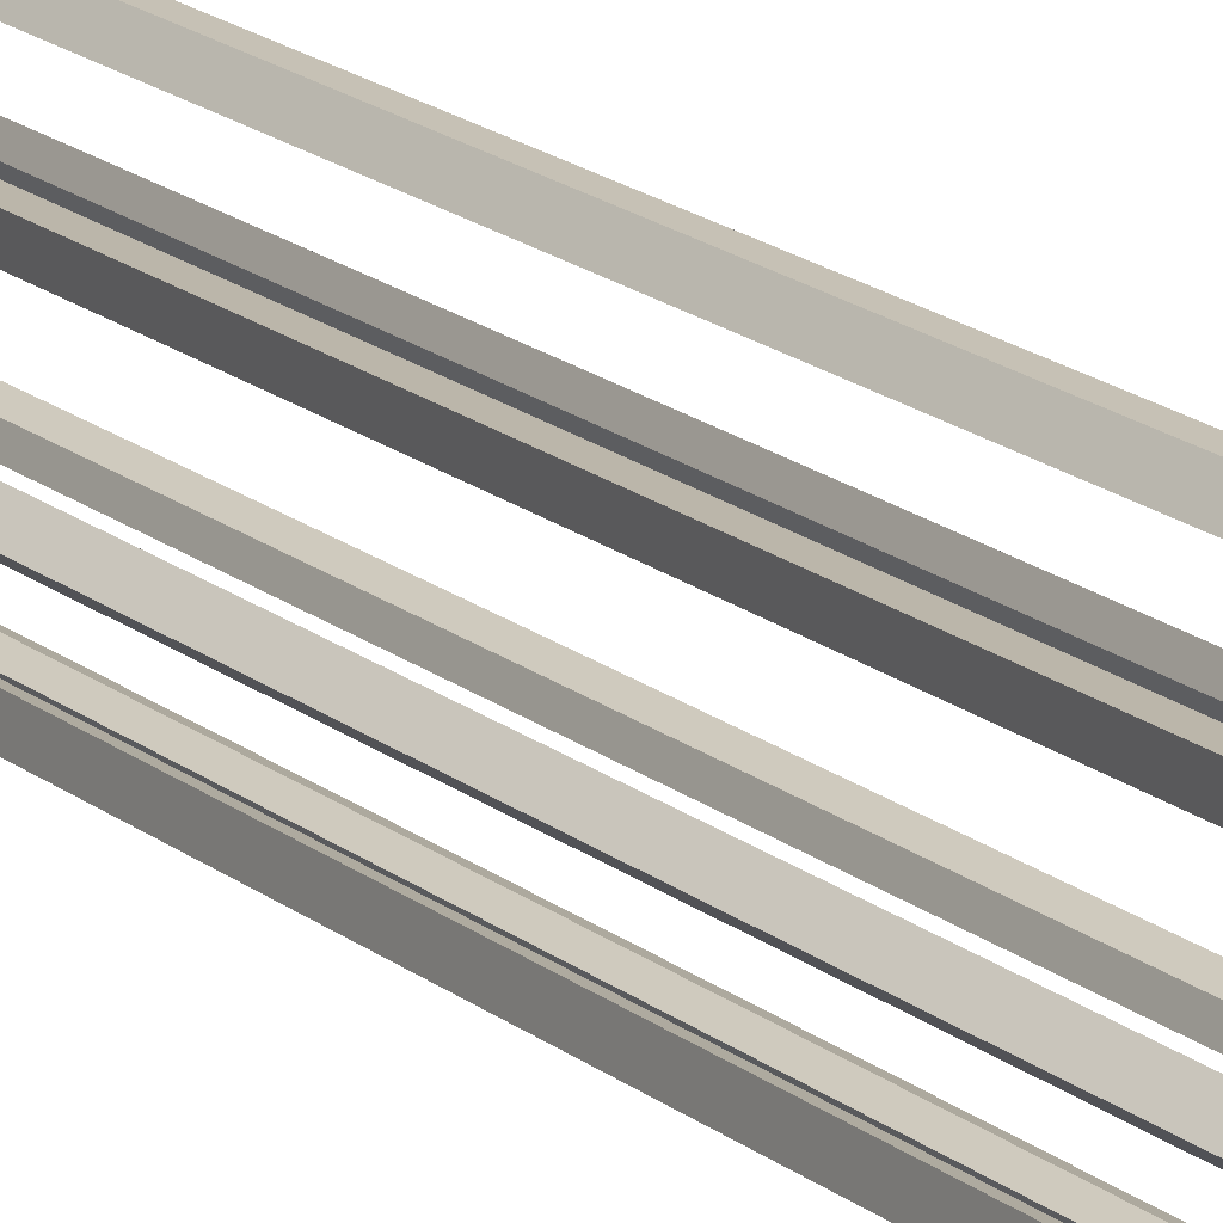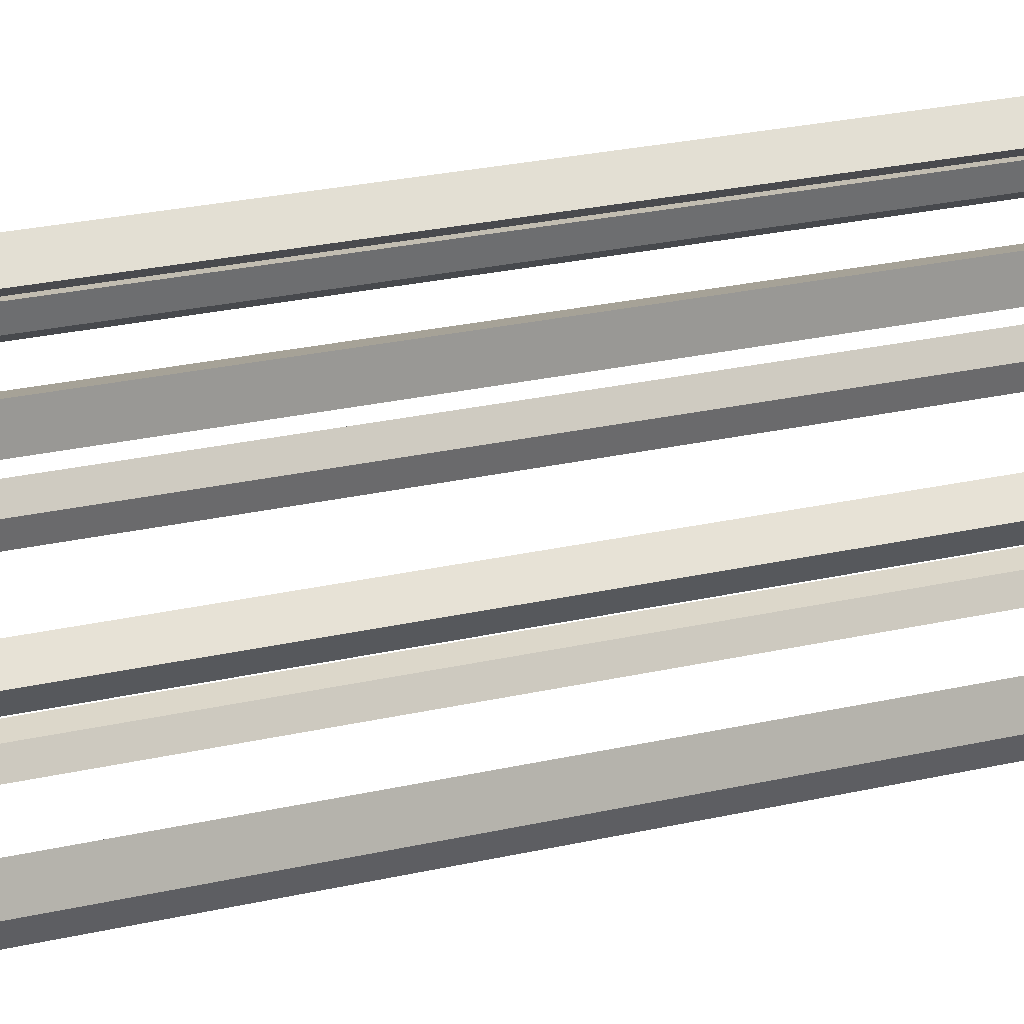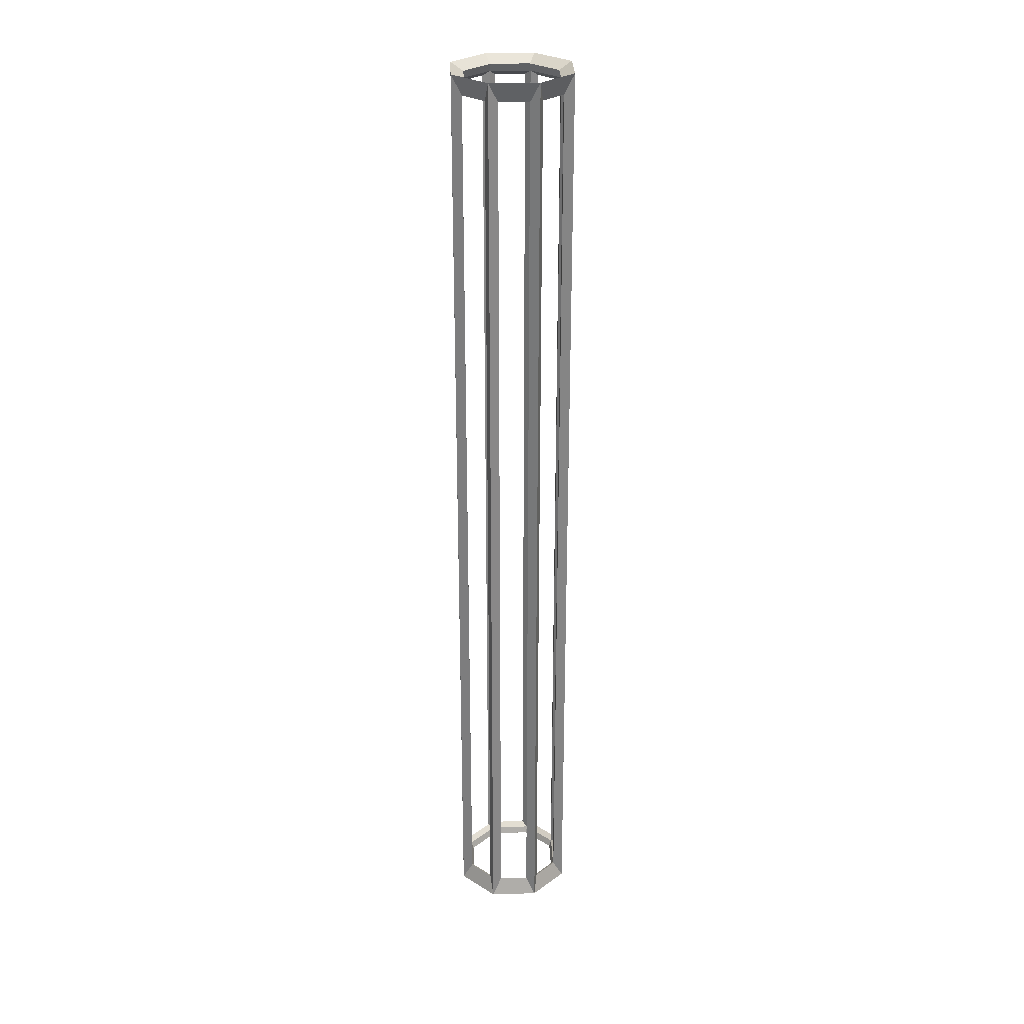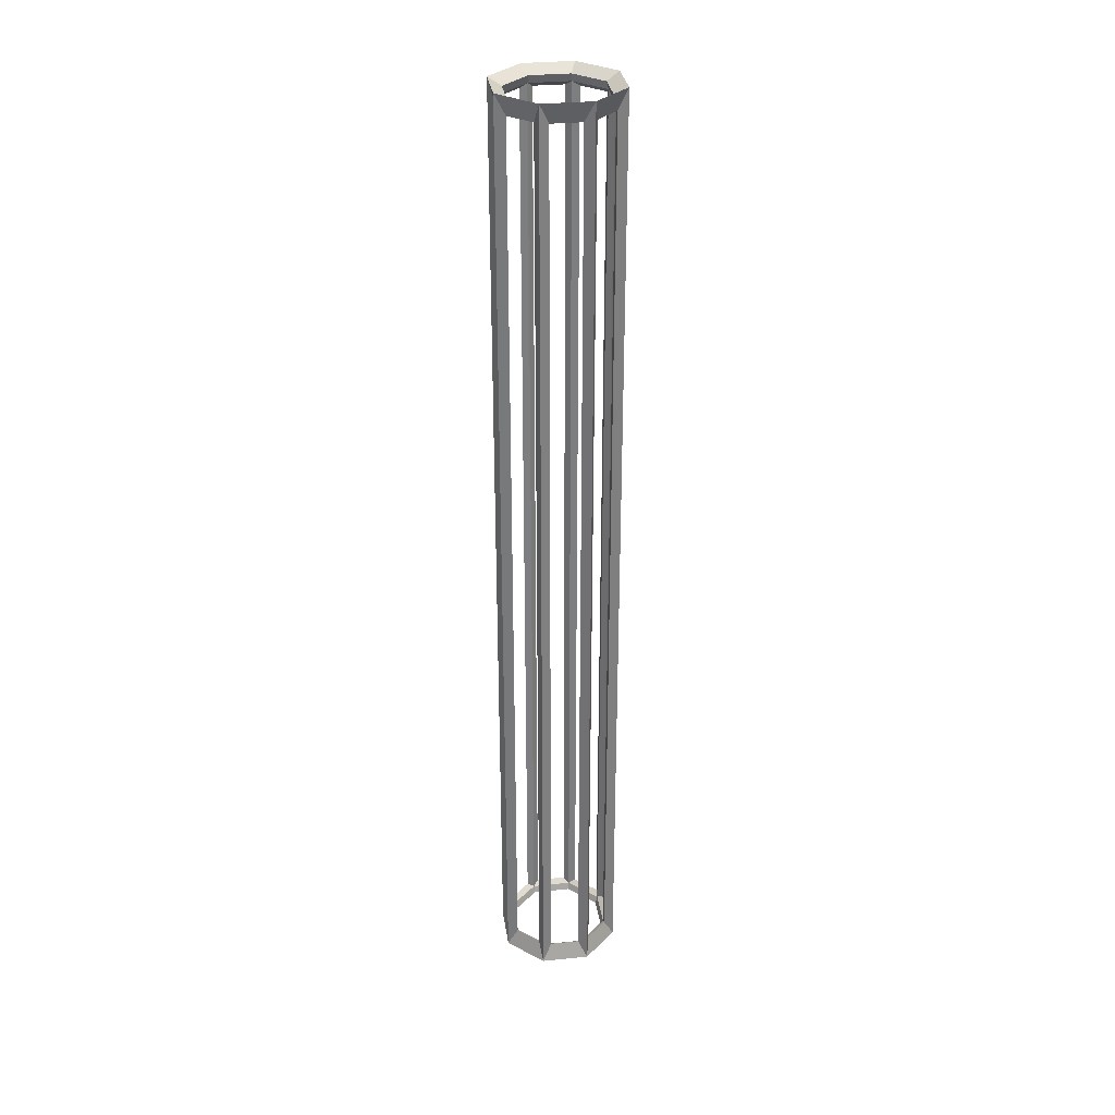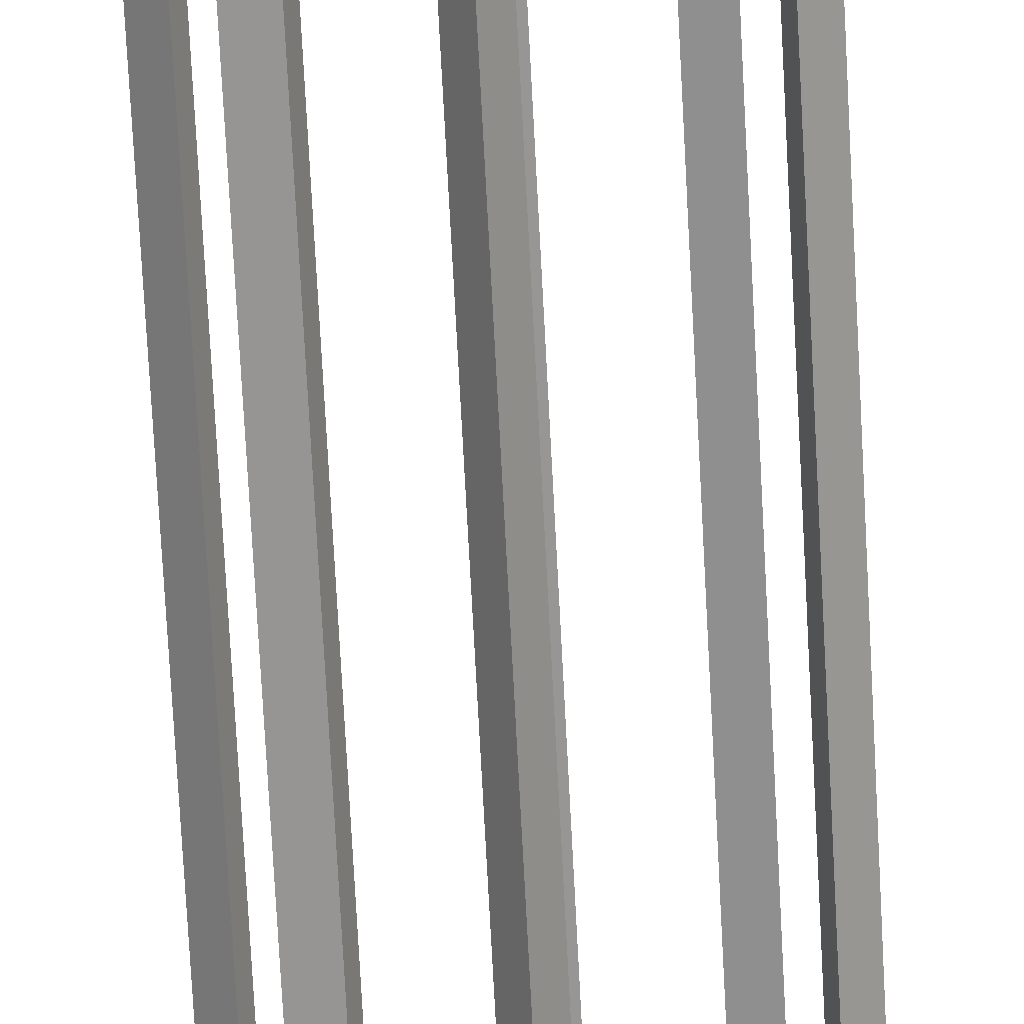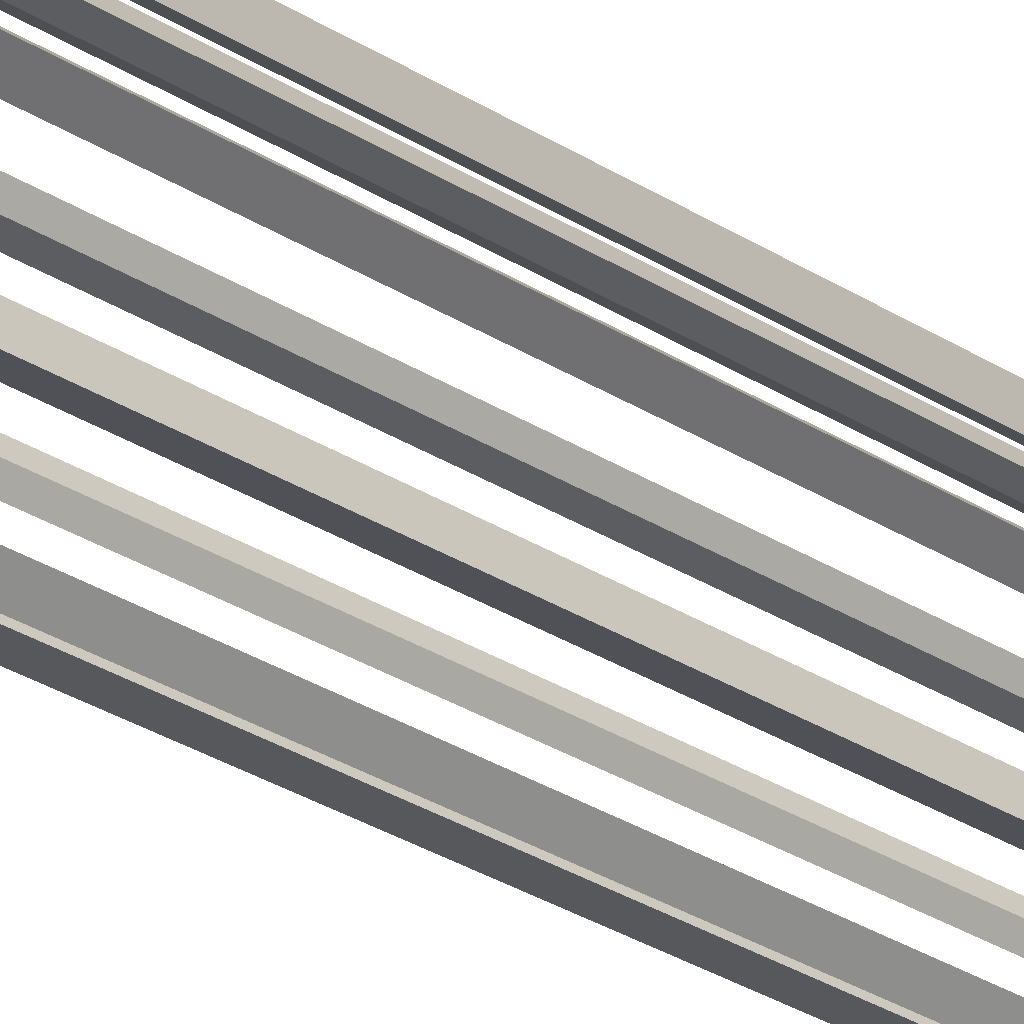
<metadata>
{"format":"obj","ext":"obj","renderer":"f3d","projection":"perspective","resolution":1024,"background":"white","views":[{"elev":16.6,"azim":148.4,"up":"+Z"},{"elev":11.5,"azim":-128.6,"up":"+Z"},{"elev":28.0,"azim":-159.6,"up":"+Y"},{"elev":31.1,"azim":149.2,"up":"+Y"},{"elev":-66.8,"azim":-177.1,"up":"+Z"},{"elev":-24.8,"azim":-138.1,"up":"+Z"}]}
</metadata>
<code>
o Pencil
v -0.6941 1.146 1.093
v -0.6941 1.101 1.059
v -0.6941 3.971 1.093
v -0.6941 4.016 1.059
v -0.5818 1.146 1.14
v -0.5576 1.101 1.116
v -0.5818 3.971 1.14
v -0.5576 4.016 1.116
v -0.5353 1.146 1.252
v -0.5011 1.101 1.252
v -0.5353 3.971 1.252
v -0.5011 4.016 1.252
v -0.5818 1.146 1.364
v -0.5576 1.101 1.388
v -0.5818 3.971 1.364
v -0.5576 4.016 1.388
v -0.6941 1.146 1.411
v -0.6941 1.101 1.445
v -0.6941 3.971 1.411
v -0.6941 4.016 1.445
v -0.8063 1.146 1.364
v -0.8305 1.101 1.388
v -0.8063 3.971 1.364
v -0.8305 4.016 1.388
v -0.8529 1.146 1.252
v -0.887 1.101 1.252
v -0.8529 3.971 1.252
v -0.887 4.016 1.252
v -0.8063 1.146 1.14
v -0.8305 1.101 1.116
v -0.8063 3.971 1.14
v -0.8305 4.016 1.116
v -0.6738 1.16 1.085
v -0.6738 3.957 1.085
v -0.59 3.957 1.119
v -0.59 1.16 1.119
v -0.5613 1.16 1.148
v -0.5613 3.957 1.148
v -0.5266 3.957 1.232
v -0.5266 1.16 1.232
v -0.5266 1.16 1.272
v -0.5266 3.957 1.272
v -0.5613 3.957 1.356
v -0.5613 1.16 1.356
v -0.59 1.16 1.385
v -0.59 3.957 1.385
v -0.6738 3.957 1.419
v -0.6738 1.16 1.419
v -0.7144 1.16 1.419
v -0.7144 3.957 1.419
v -0.7981 3.957 1.385
v -0.7981 1.16 1.385
v -0.8268 1.16 1.356
v -0.8268 3.957 1.356
v -0.8615 3.957 1.272
v -0.8615 1.16 1.272
v -0.5865 3.993 1.145
v -0.6941 3.993 1.1
v -0.8016 3.993 1.145
v -0.8461 3.993 1.252
v -0.8016 3.993 1.36
v -0.6941 3.993 1.404
v -0.5865 3.993 1.36
v -0.542 3.993 1.252
v -0.8615 1.16 1.232
v -0.8615 3.957 1.232
v -0.8268 3.957 1.148
v -0.8268 1.16 1.148
v -0.7981 1.16 1.119
v -0.7981 3.957 1.119
v -0.7144 3.957 1.085
v -0.7144 1.16 1.085
v -0.6941 1.124 1.1
v -0.5865 1.124 1.145
v -0.542 1.124 1.252
v -0.5865 1.124 1.36
v -0.6941 1.124 1.404
v -0.8016 1.124 1.36
v -0.8461 1.124 1.252
v -0.8016 1.124 1.145
f 33 34 3 1
f 34 33 2 4
f 34 35 7 3
f 35 34 4 8
f 35 36 5 7
f 36 35 8 6
f 36 33 1 5
f 33 36 6 2
f 37 38 7 5
f 38 37 6 8
f 38 39 11 7
f 39 38 8 12
f 39 40 9 11
f 40 39 12 10
f 40 37 5 9
f 37 40 10 6
f 41 42 11 9
f 42 41 10 12
f 42 43 15 11
f 43 42 12 16
f 43 44 13 15
f 44 43 16 14
f 44 41 9 13
f 41 44 14 10
f 45 46 15 13
f 46 45 14 16
f 46 47 19 15
f 47 46 16 20
f 47 48 17 19
f 48 47 20 18
f 48 45 13 17
f 45 48 18 14
f 49 50 19 17
f 50 49 18 20
f 50 51 23 19
f 51 50 20 24
f 51 52 21 23
f 52 51 24 22
f 52 49 17 21
f 49 52 22 18
f 53 54 23 21
f 54 53 22 24
f 54 55 27 23
f 55 54 24 28
f 55 56 25 27
f 56 55 28 26
f 56 53 21 25
f 53 56 26 22
f 57 58 3 7
f 58 57 8 4
f 58 59 31 3
f 59 58 4 32
f 59 60 27 31
f 60 59 32 28
f 60 61 23 27
f 61 60 28 24
f 61 62 19 23
f 62 61 24 20
f 62 63 15 19
f 63 62 20 16
f 63 64 11 15
f 64 63 16 12
f 64 57 7 11
f 57 64 12 8
f 65 66 27 25
f 66 65 26 28
f 66 67 31 27
f 67 66 28 32
f 67 68 29 31
f 68 67 32 30
f 68 65 25 29
f 65 68 30 26
f 69 70 31 29
f 70 69 30 32
f 70 71 3 31
f 71 70 32 4
f 71 72 1 3
f 72 71 4 2
f 72 69 29 1
f 69 72 2 30
f 73 74 5 1
f 74 73 2 6
f 74 75 9 5
f 75 74 6 10
f 75 76 13 9
f 76 75 10 14
f 76 77 17 13
f 77 76 14 18
f 77 78 21 17
f 78 77 18 22
f 78 79 25 21
f 79 78 22 26
f 79 80 29 25
f 80 79 26 30
f 80 73 1 29
f 73 80 30 2

</code>
